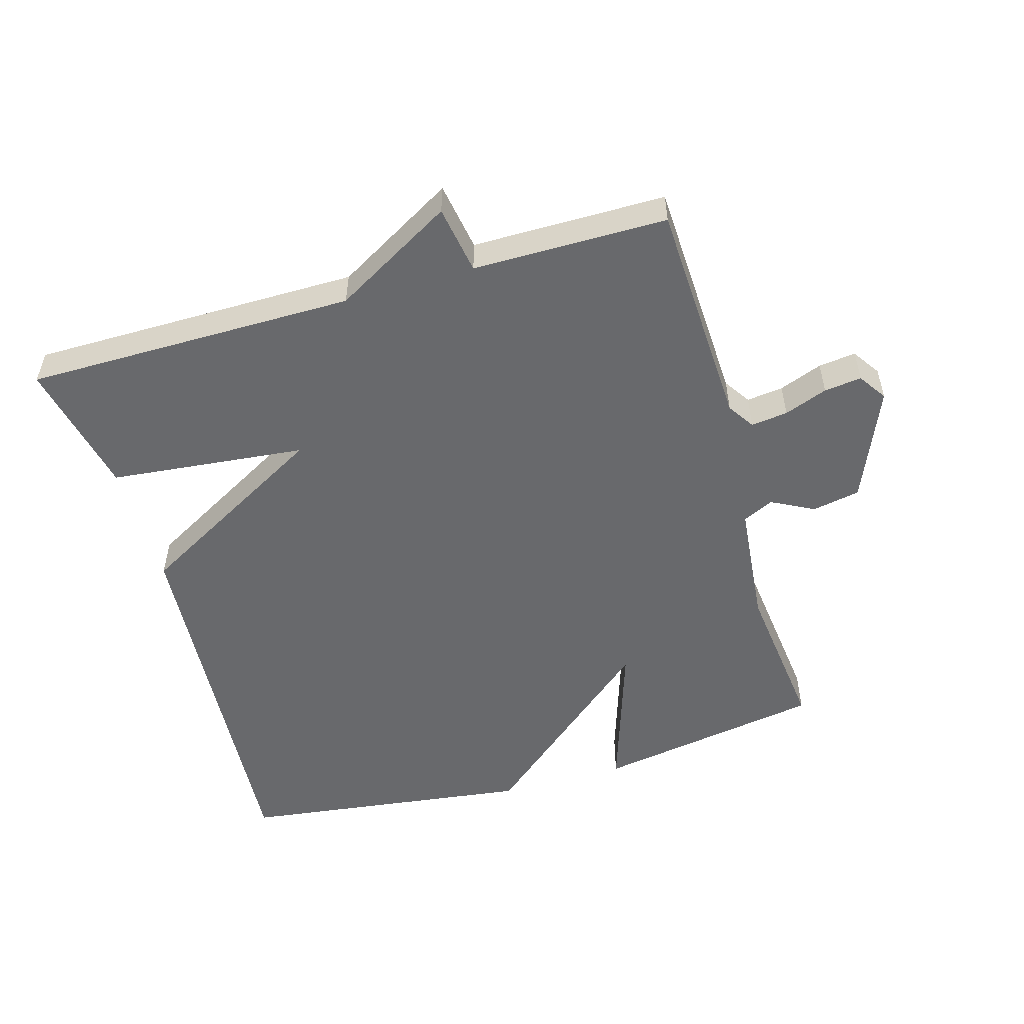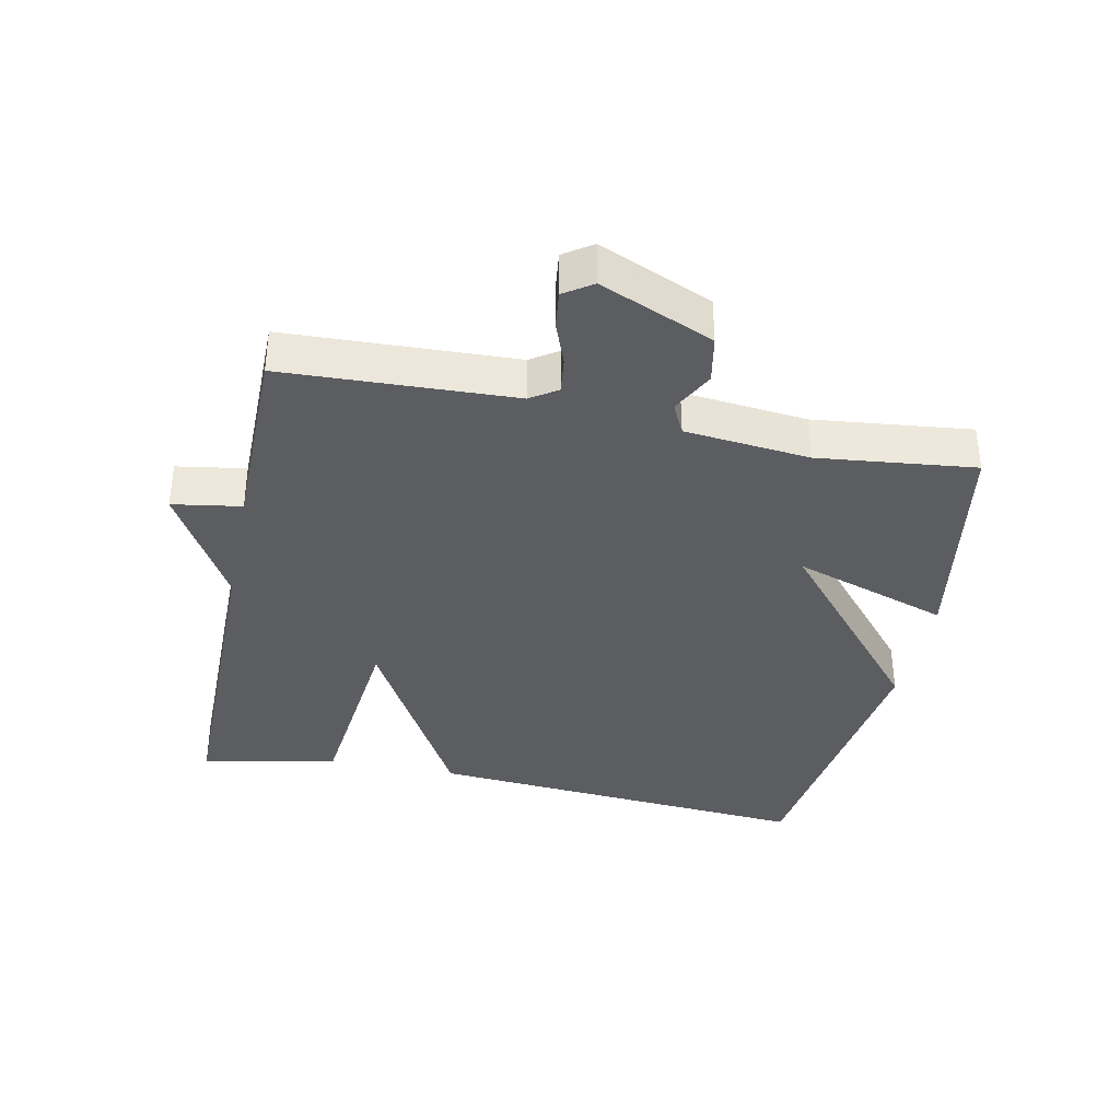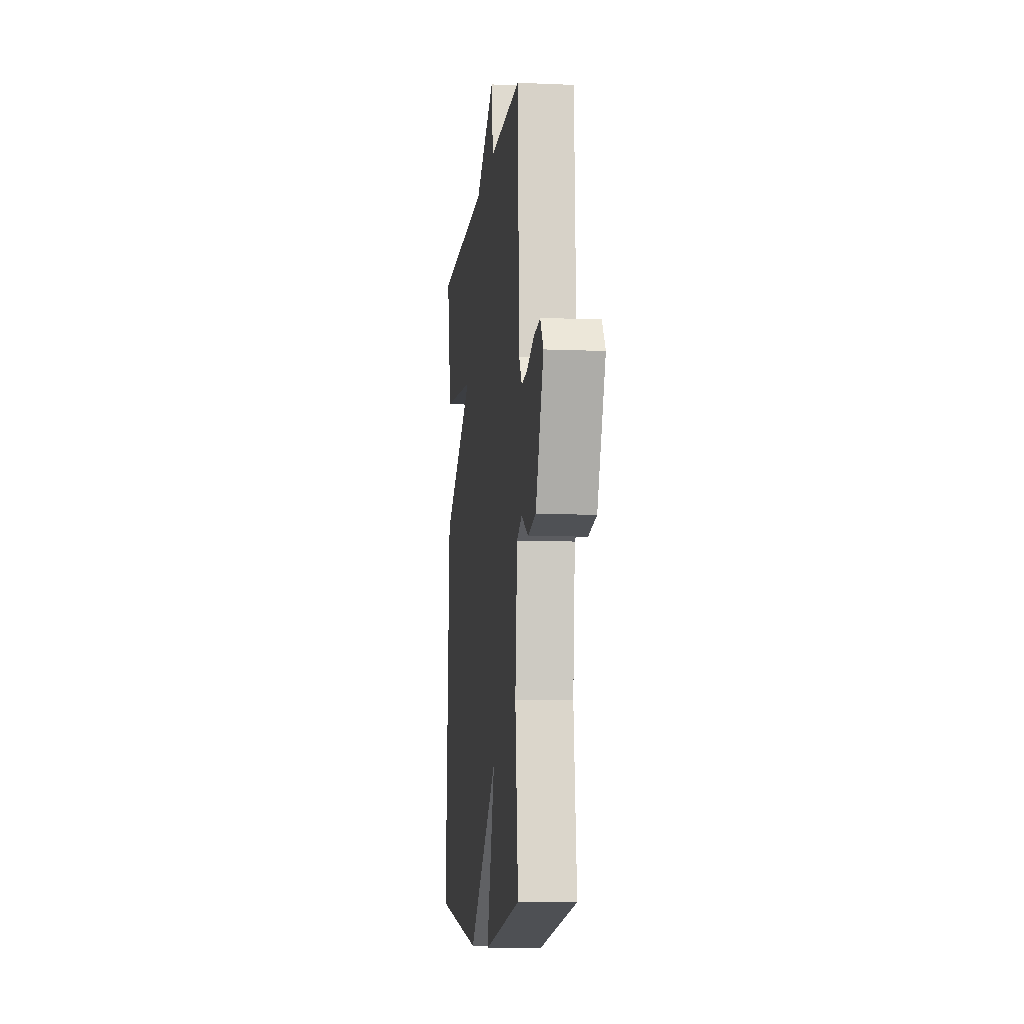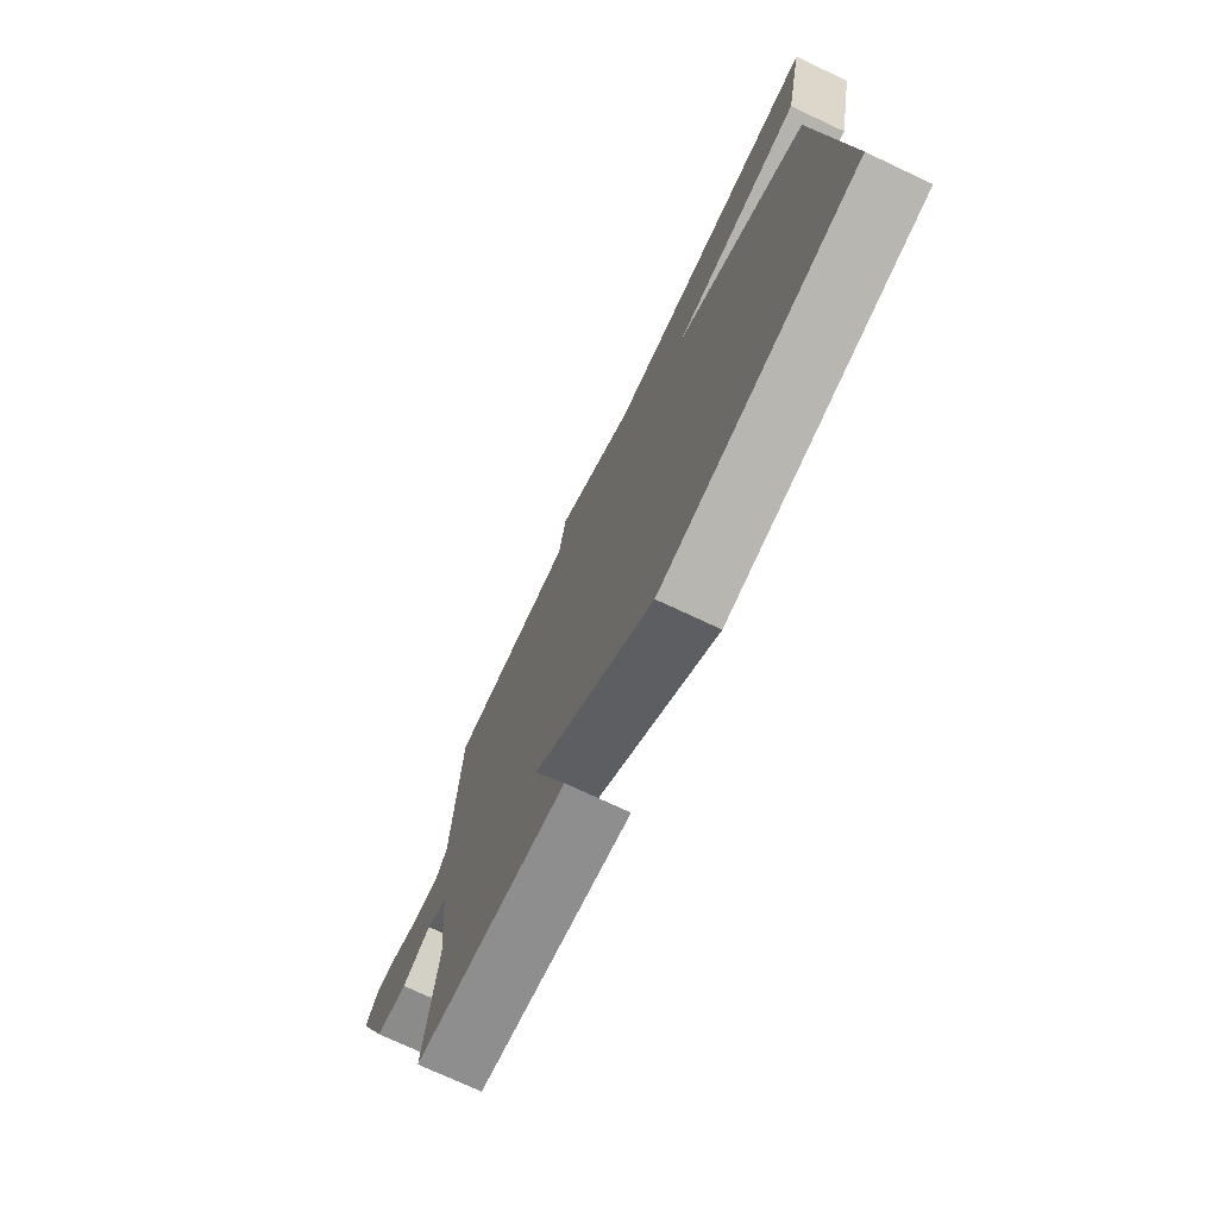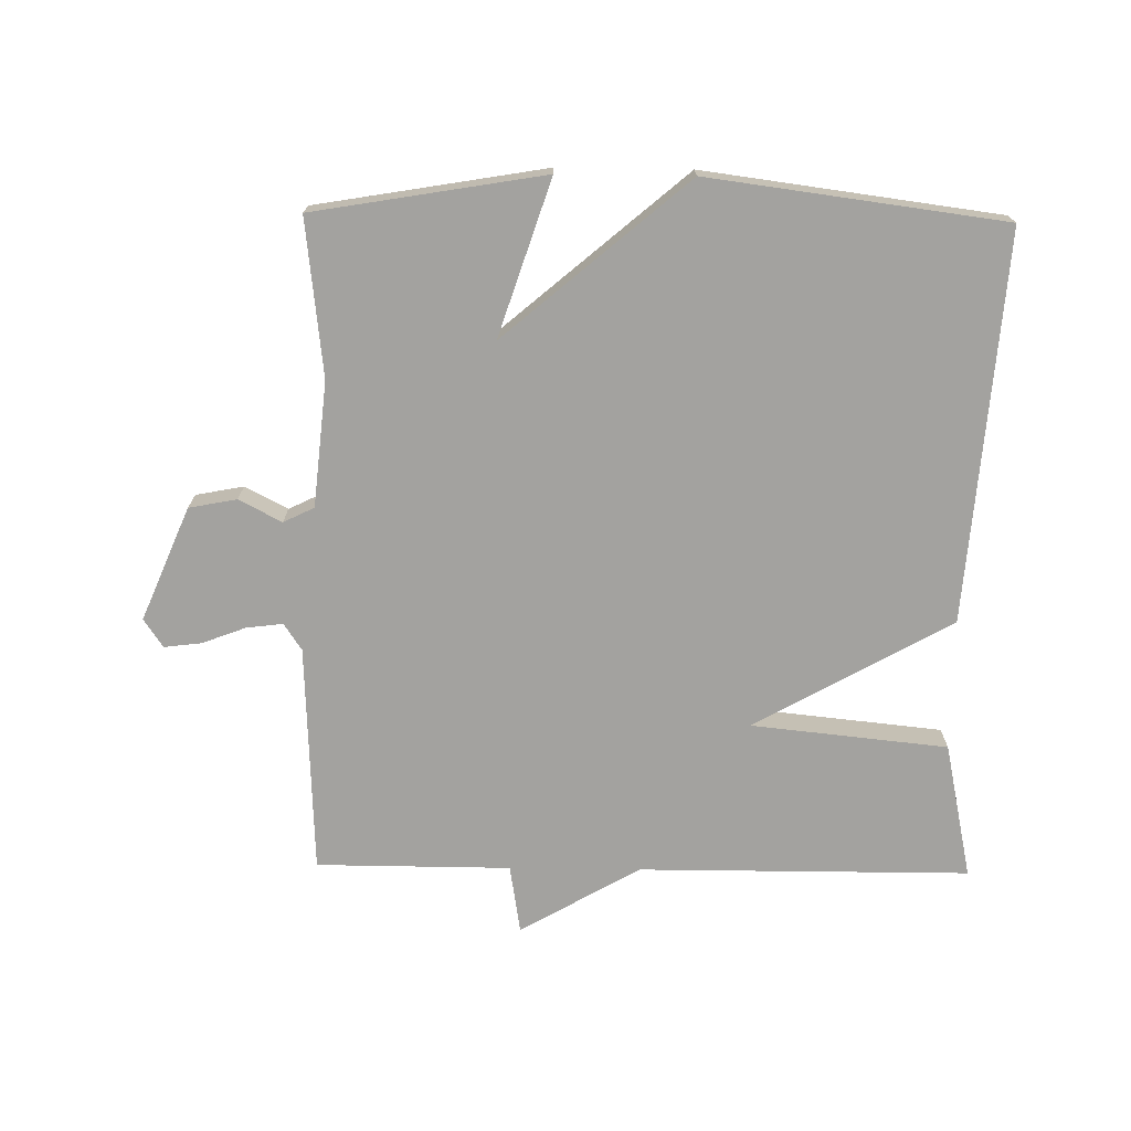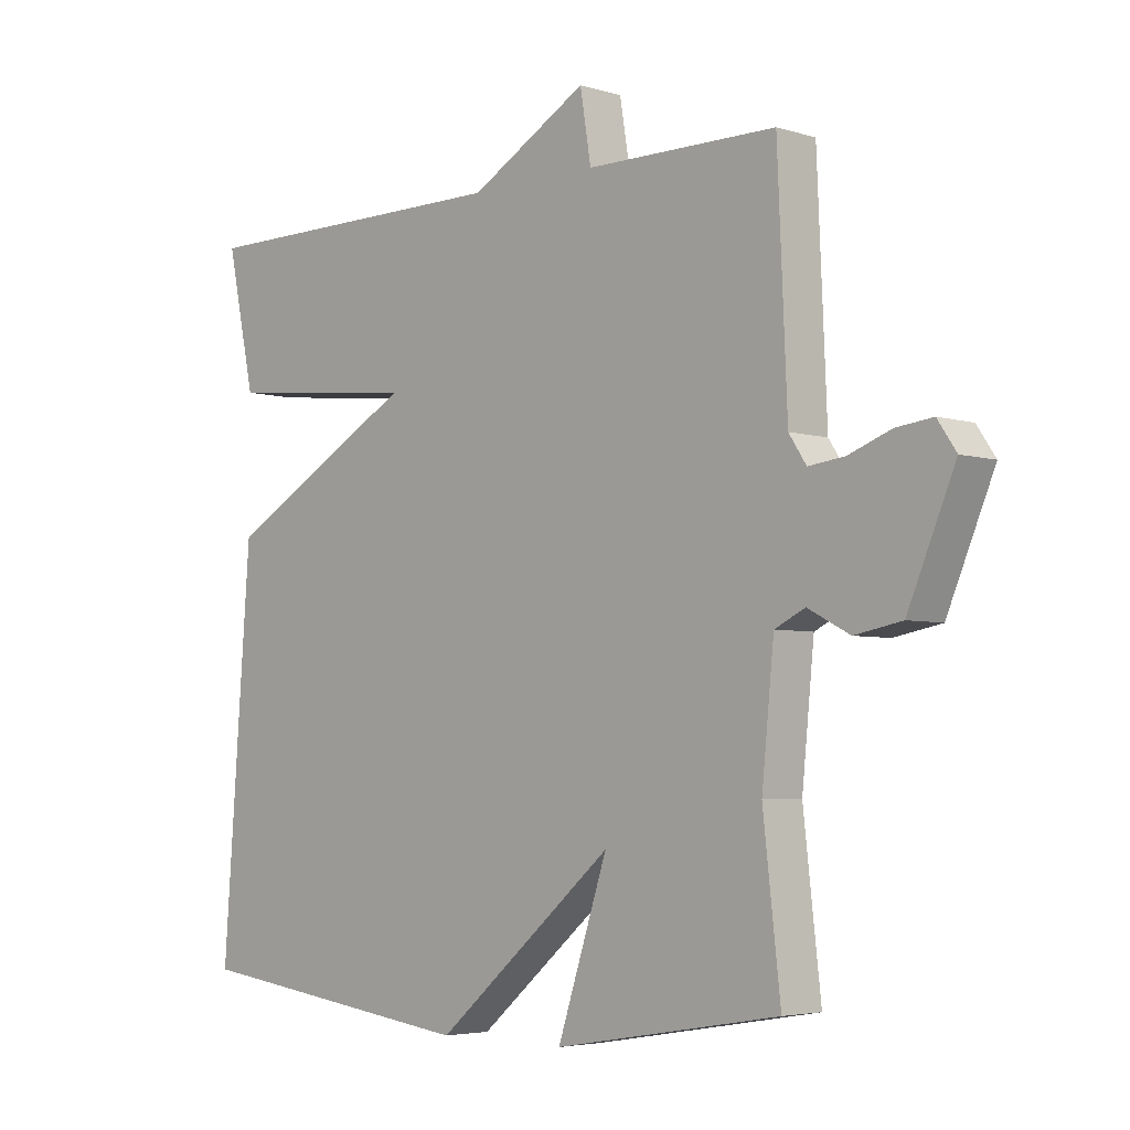
<metadata>
{"format":"obj","ext":"obj","renderer":"f3d","projection":"perspective","resolution":1024,"background":"white","views":[{"elev":-52.7,"azim":16.2,"up":"+Y"},{"elev":-36.9,"azim":78.3,"up":"+Y"},{"elev":-9.2,"azim":83.6,"up":"+Z"},{"elev":-74.3,"azim":-115.1,"up":"+Z"},{"elev":-72.4,"azim":179.2,"up":"+Y"},{"elev":-4.4,"azim":45.1,"up":"+Z"}]}
</metadata>
<code>
v 0.5 0.07 0.5
v 0.515 0.07 0.15
v 0.542 0.07 0.109
v 0.598 0.07 0.116
v 0.664 0.07 0.141
v 0.721 0.07 0.148
v 0.75 0.07 0.105
v 0.677 0.07 -0.068
v 0.604 0.07 -0.082
v 0.539 0.07 -0.048
v 0.492 0.07 -0.071
v 0.473 0.07 -0.261
v 0.5 0.07 -0.5
v 0.15 0.07 -0.559
v 0.228 0.07 -0.322
v -0.05 0.07 -0.559
v -0.5 0.07 -0.5
v -0.456 0.07 0.092
v -0.156 0.07 0.261
v -0.456 0.07 0.292
v -0.5 0.07 0.5
v 0.004 0.07 0.501
v 0.187 0.07 0.606
v 0.204 0.07 0.501
v 0.5 0 0.5
v 0.515 0 0.15
v 0.542 0 0.109
v 0.598 0 0.116
v 0.664 0 0.141
v 0.721 0 0.148
v 0.75 0 0.105
v 0.677 0 -0.068
v 0.604 0 -0.082
v 0.539 0 -0.048
v 0.492 0 -0.071
v 0.473 0 -0.261
v 0.5 0 -0.5
v 0.15 0 -0.559
v 0.228 0 -0.322
v -0.05 0 -0.559
v -0.5 0 -0.5
v -0.456 0 0.092
v -0.156 0 0.261
v -0.456 0 0.292
v -0.5 0 0.5
v 0.004 0 0.501
v 0.187 0 0.606
v 0.204 0 0.501
f 22 23 24
f 22 24 1
f 21 22 1
f 20 21 1
f 19 20 1
f 19 1 2
f 18 19 2
f 17 18 2
f 16 17 2
f 15 16 2
f 12 13 14 15
f 11 12 15
f 11 15 2 3
f 10 11 3 4
f 8 9 10
f 7 8 10
f 6 7 10
f 5 6 10
f 4 5 10
f 48 47 46
f 25 48 46
f 25 46 45
f 25 45 44
f 25 44 43
f 26 25 43
f 26 43 42
f 26 42 41
f 26 41 40
f 26 40 39
f 39 38 37 36
f 39 36 35
f 27 26 39 35
f 28 27 35 34
f 34 33 32
f 34 32 31
f 34 31 30
f 34 30 29
f 34 29 28
f 1 25 26 2
f 2 26 27 3
f 3 27 28 4
f 4 28 29 5
f 5 29 30 6
f 6 30 31 7
f 7 31 32 8
f 8 32 33 9
f 9 33 34 10
f 10 34 35 11
f 11 35 36 12
f 12 36 37 13
f 13 37 38 14
f 14 38 39 15
f 15 39 40 16
f 16 40 41 17
f 17 41 42 18
f 18 42 43 19
f 19 43 44 20
f 20 44 45 21
f 21 45 46 22
f 22 46 47 23
f 23 47 48 24
f 24 48 25 1

</code>
